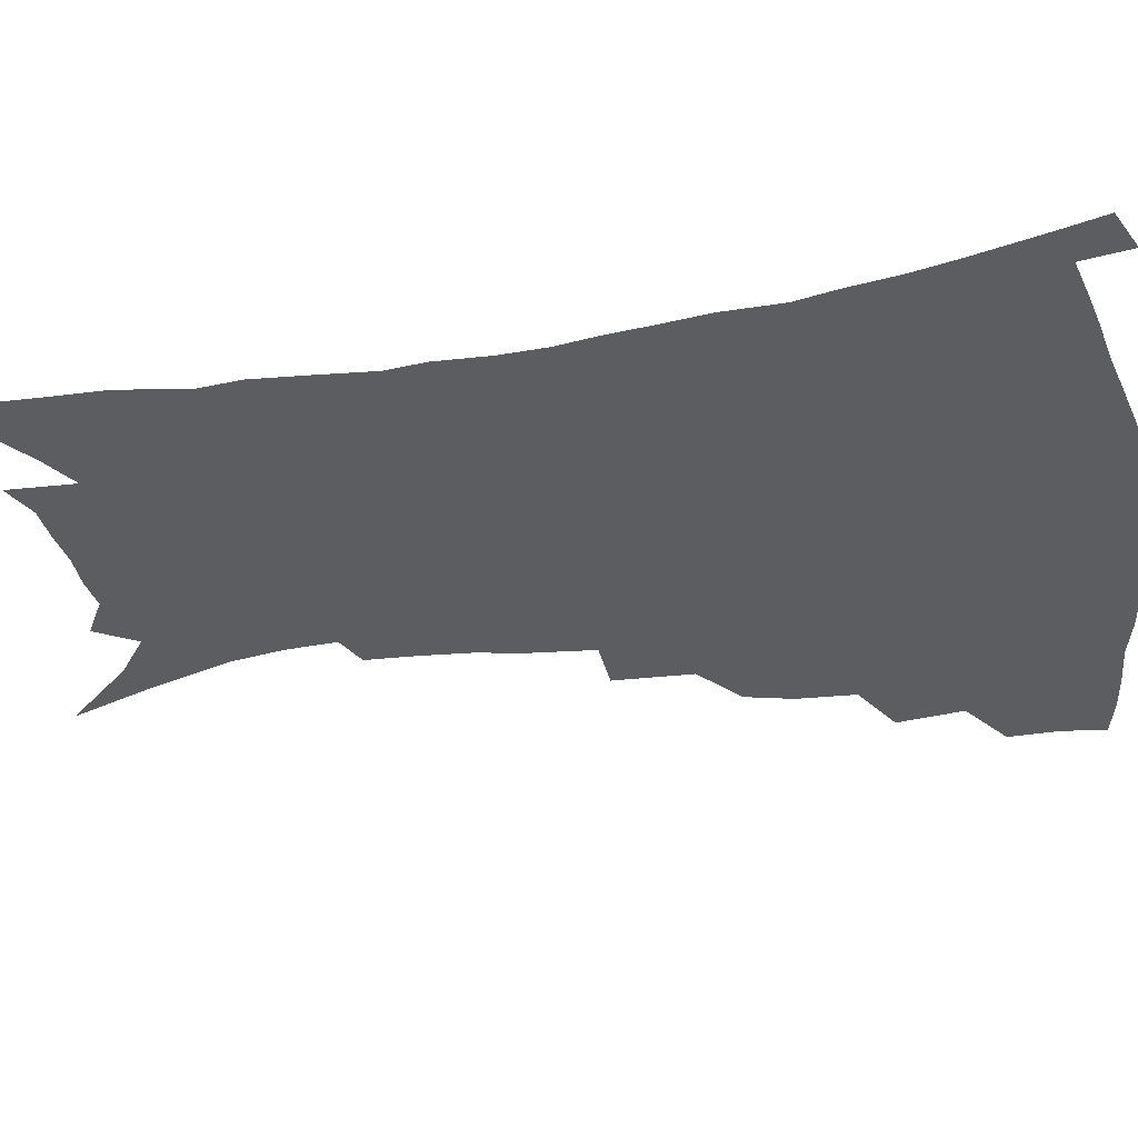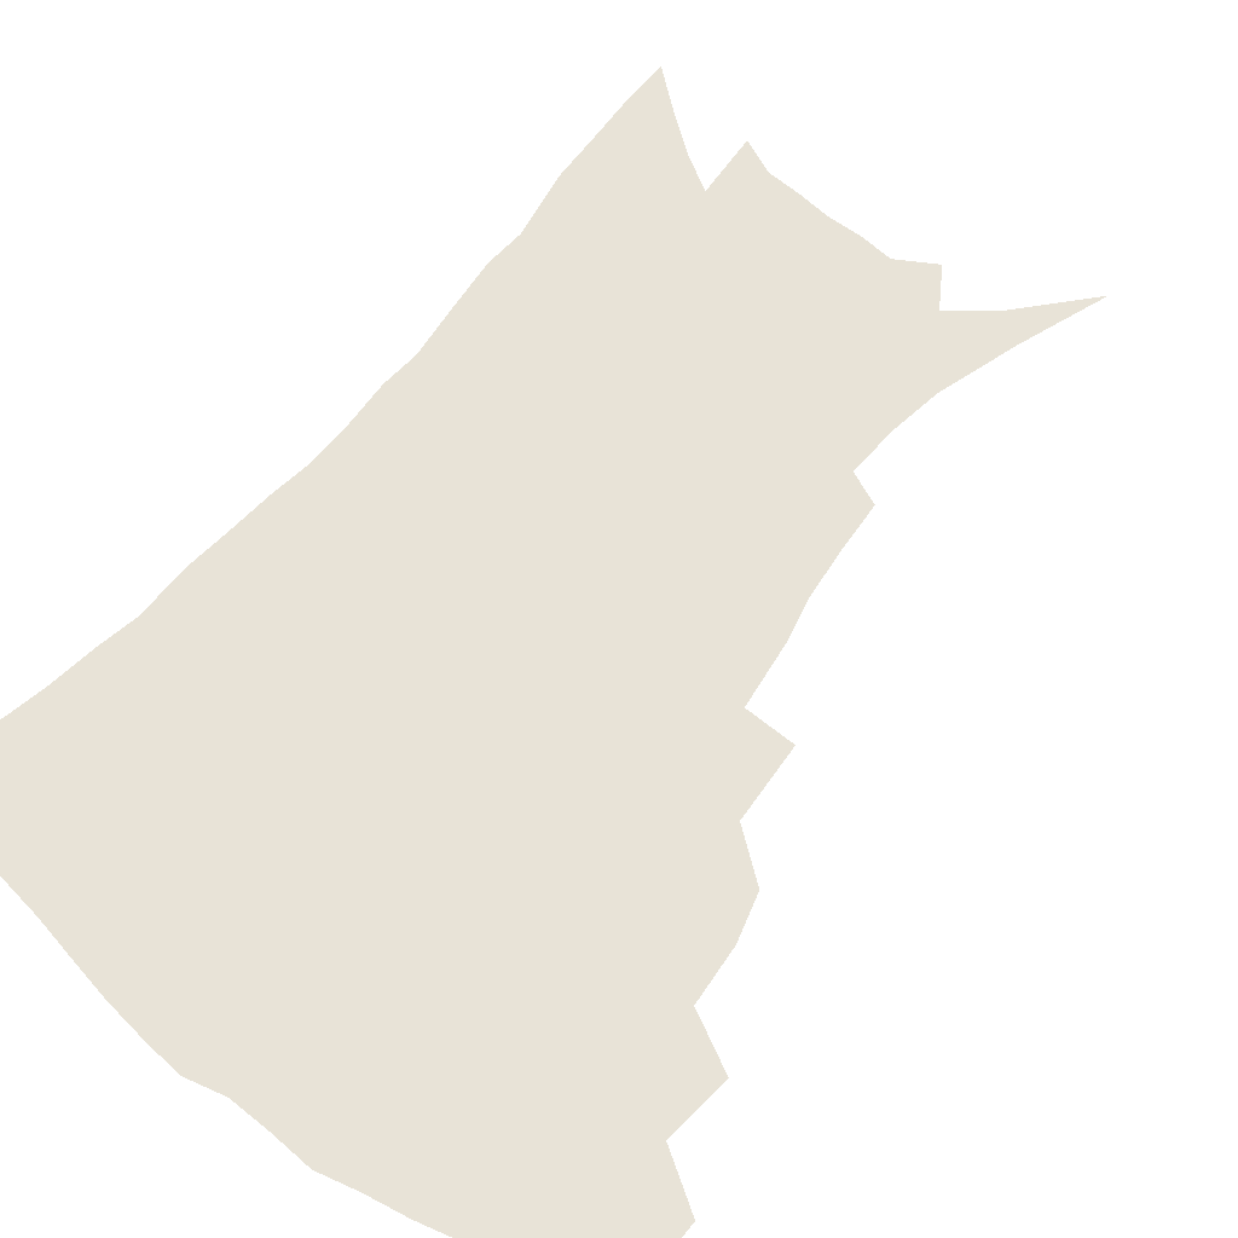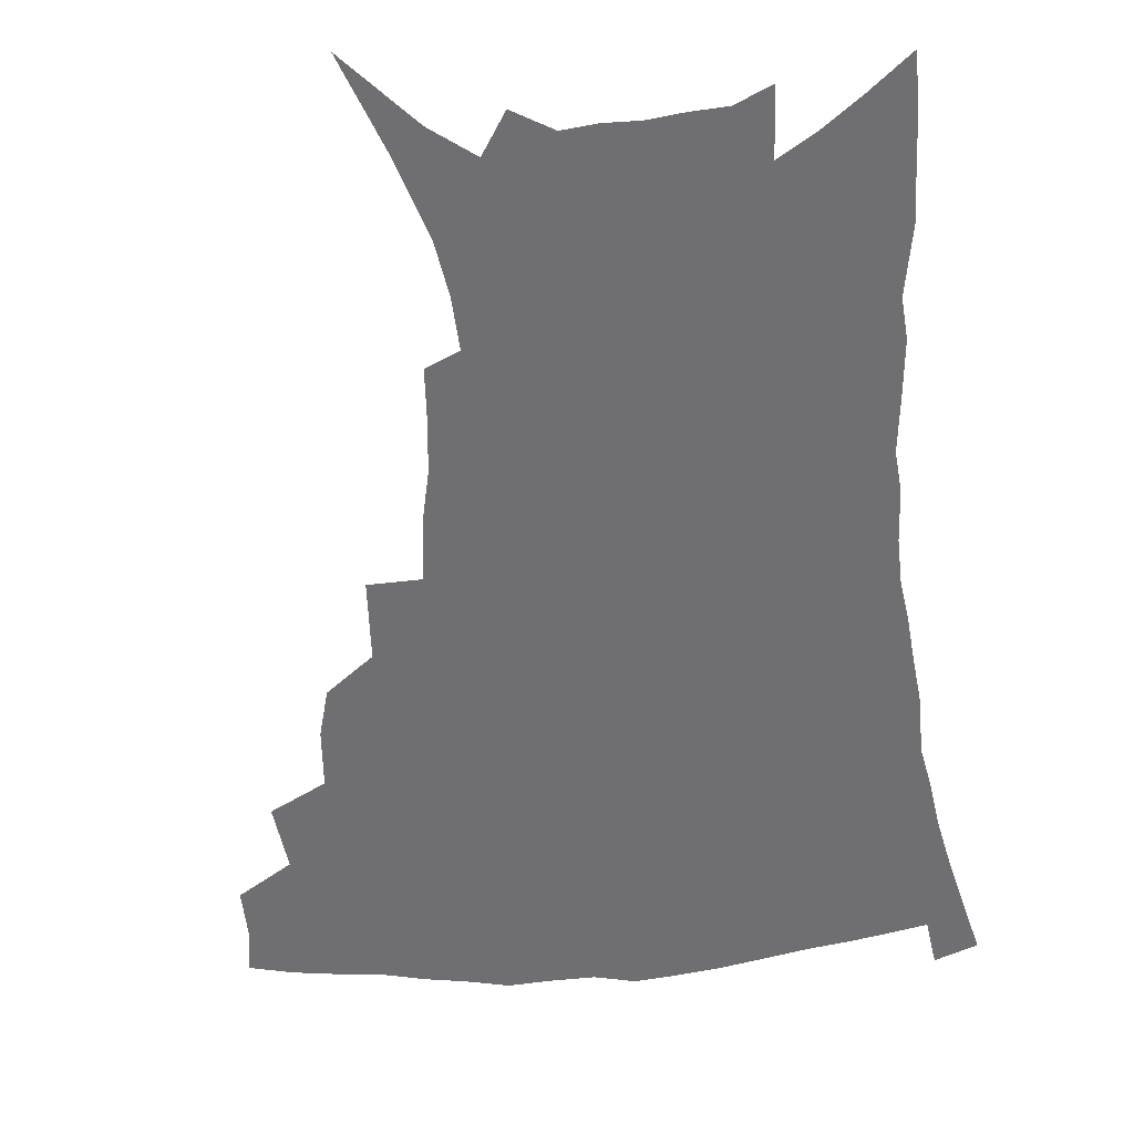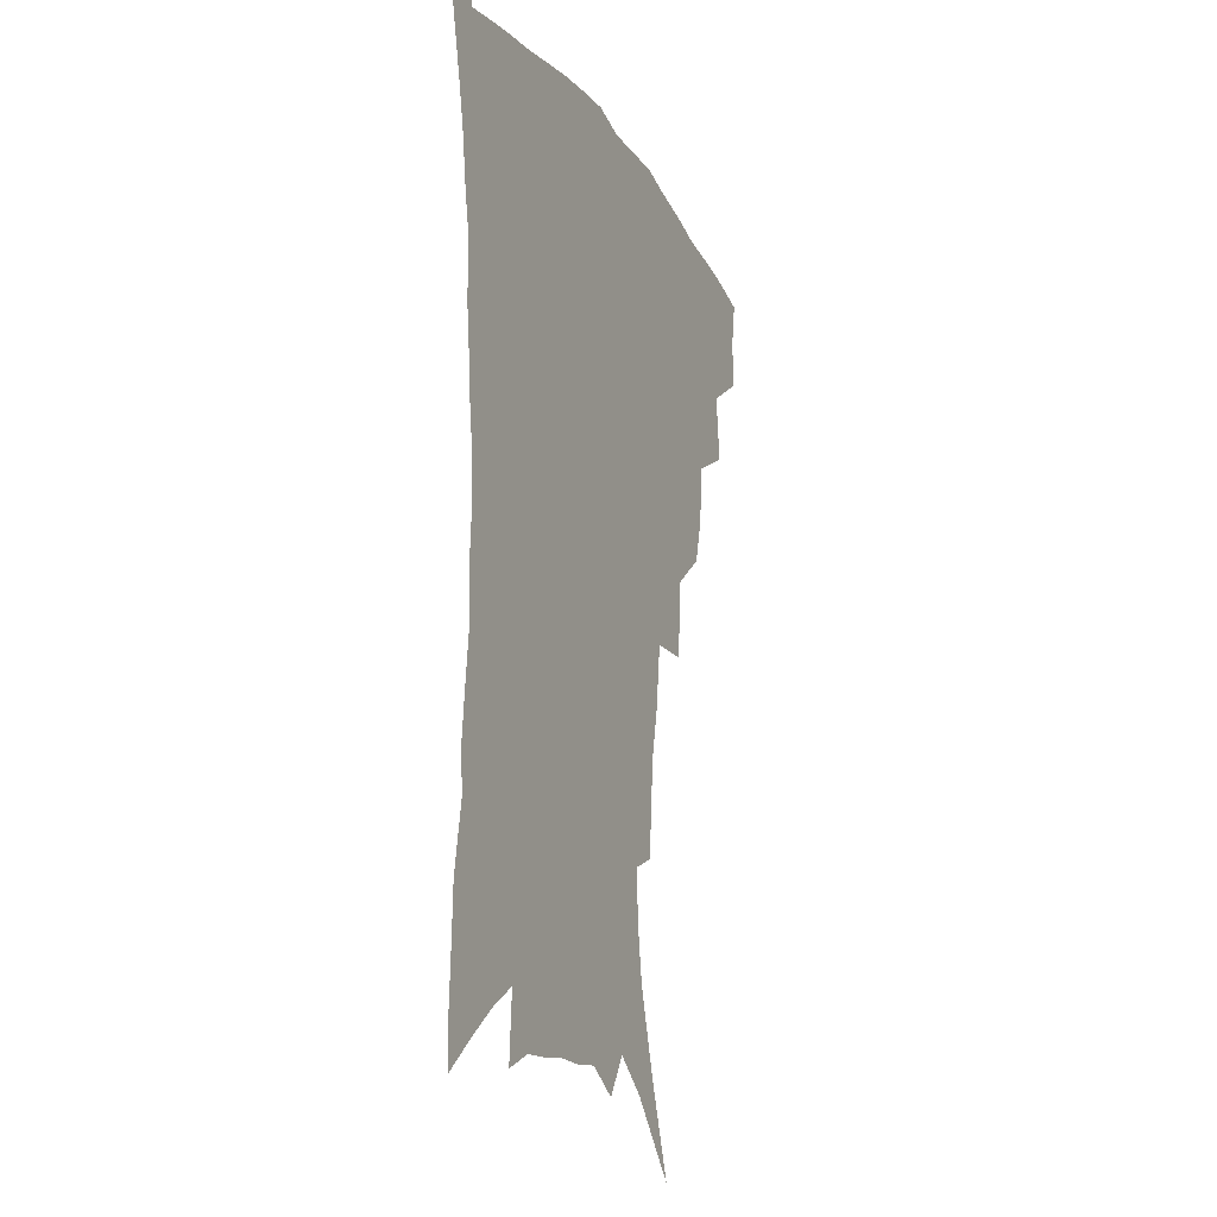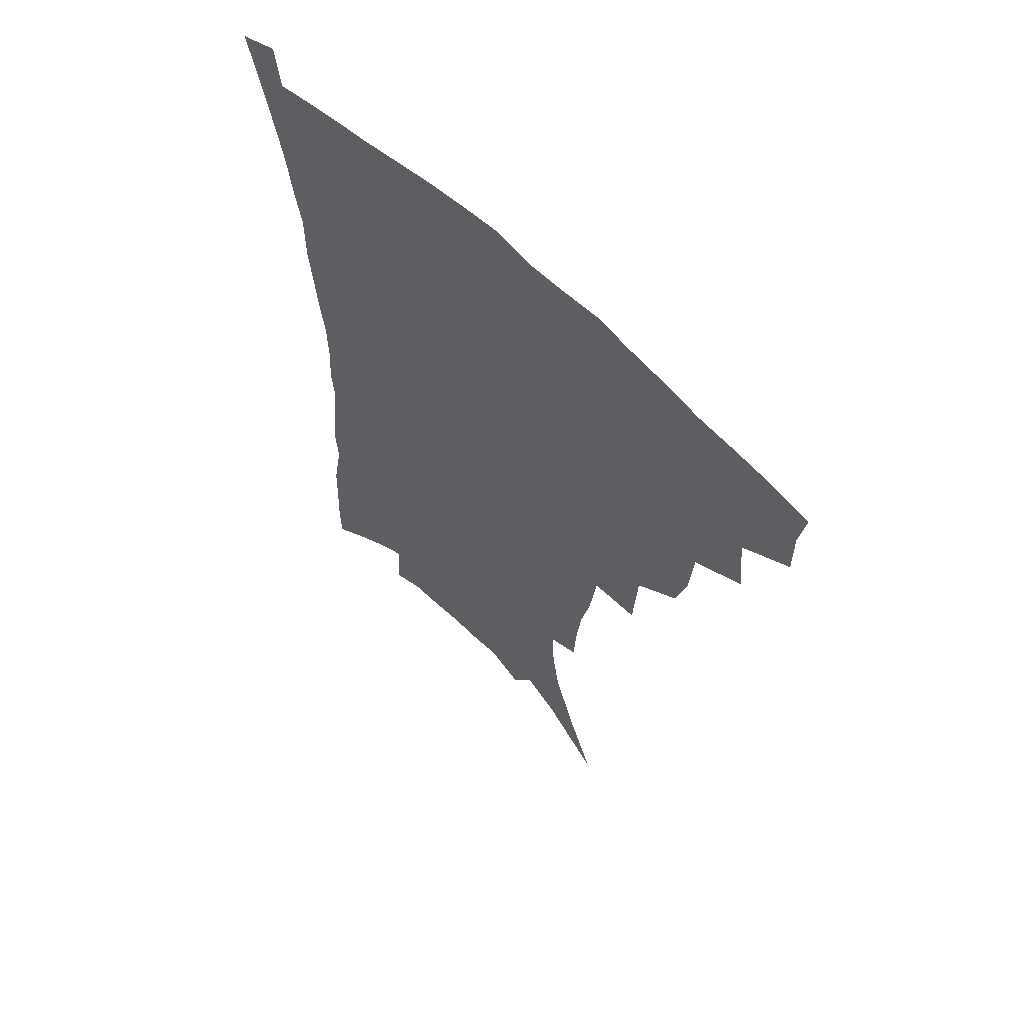
<metadata>
{"format":"obj","ext":"obj","renderer":"f3d","projection":"perspective","resolution":1024,"background":"white","views":[{"elev":-36.4,"azim":101.6,"up":"+Z"},{"elev":62.0,"azim":-141.9,"up":"+Z"},{"elev":-54.7,"azim":5.4,"up":"+Z"},{"elev":-17.9,"azim":112.6,"up":"+Y"},{"elev":61.9,"azim":-135.3,"up":"+Y"}]}
</metadata>
<code>
v 441.5 394 0
v 441.6 411.8 0
v 439.1 427.3 0
v 457.7 358.4 0
v 460.2 381.8 0
v 458 397.7 0
v 457.2 414 0
v 453.8 430.9 0
v 483.1 311.1 0
v 478.6 327.6 0
v 476.9 348.2 0
v 478 370.2 0
v 476.2 386 0
v 474.1 401.3 0
v 472 416.3 0
v 468.9 433.1 0
v 501.2 270.5 0
v 499.5 298.2 0
v 497.5 322 0
v 495.4 339.6 0
v 494.6 358.5 0
v 493 374.3 0
v 491.2 389.2 0
v 489.1 403.8 0
v 486.7 418.7 0
v 484 434.7 0
v 528.7 194.8 0
v 527.5 212.8 0
v 525.6 230.7 0
v 522.1 246.7 0
v 519.2 270 0
v 515.4 290 0
v 512.9 309.7 0
v 510.2 325.5 0
v 509 343.3 0
v 508.6 361.8 0
v 507.4 377.3 0
v 505.6 391.8 0
v 503.7 406 0
v 501.5 420.2 0
v 498.4 438.2 0
v 516.1 92.93 0
v 527.5 124 0
v 536.4 152.7 0
v 539.4 171.7 0
v 540.2 189.7 0
v 539.8 210.6 0
v 538.1 227.7 0
v 535.7 244.6 0
v 533 262.7 0
v 530.4 281.7 0
v 528.3 300.9 0
v 527.2 320.1 0
v 525.9 336 0
v 523.7 350 0
v 523.2 366.4 0
v 521.6 380.1 0
v 519.6 394 0
v 517.7 408.2 0
v 515.6 422.6 0
v 512.8 440.7 0
v 538.4 117.4 0
v 545.1 142.2 0
v 549.8 165.3 0
v 550.9 183.7 0
v 550.3 200.4 0
v 550.2 222.8 0
v 547.9 237.2 0
v 545.7 253.5 0
v 543.8 271.6 0
v 541.4 287.5 0
v 540.2 307.1 0
v 539 322.4 0
v 538.3 339.6 0
v 537.2 354 0
v 536.3 368.3 0
v 536 382.7 0
v 533.6 396 0
v 532.1 409.8 0
v 529.9 425.3 0
v 527 444.1 0
v 552.9 128.4 0
v 559.7 156.3 0
v 561.5 176.5 0
v 561 192 0
v 560.8 211.6 0
v 559.9 230.5 0
v 558 245.4 0
v 556.5 262.9 0
v 554.4 276.8 0
v 552.8 293.4 0
v 551.4 308.7 0
v 551.3 327 0
v 550.8 342.6 0
v 549.9 356.3 0
v 549.2 369.8 0
v 549 384.1 0
v 547.8 397.1 0
v 546.8 410.4 0
v 544.7 425.5 0
v 542.2 443.1 0
v 561.8 114.4 0
v 567.6 140.9 0
v 570.4 161.9 0
v 571.5 182.3 0
v 571.1 199.4 0
v 570.3 217.2 0
v 569.2 234 0
v 567.8 249.8 0
v 566.5 266.2 0
v 565.2 282 0
v 564 297.4 0
v 563.9 315.8 0
v 562.8 328.7 0
v 563.2 345.7 0
v 562.4 358.2 0
v 562.6 372.4 0
v 561.8 385.1 0
v 560.9 398.1 0
v 560.3 411.3 0
v 559 425.6 0
v 556.8 442.8 0
v 575.1 122.3 0
v 579.1 145.8 0
v 580.9 167.5 0
v 581 183.8 0
v 580.6 201.8 0
v 579.8 221.7 0
v 578.9 240.3 0
v 577.6 253.3 0
v 576.9 269.7 0
v 575.9 284.4 0
v 575 299.6 0
v 575 317.8 0
v 575 333 0
v 574.8 346.4 0
v 574.7 359.5 0
v 575.2 373.8 0
v 574.6 385.9 0
v 574.6 398.8 0
v 573.7 412.2 0
v 572.8 426.5 0
v 570.7 446.1 0
v 586.8 121.1 0
v 589.9 148.3 0
v 590.8 168.1 0
v 590.8 186.5 0
v 590.3 205.4 0
v 589.7 219.3 0
v 587.8 244.3 0
v 587.7 256.8 0
v 587.2 271.1 0
v 586.5 287.1 0
v 586 302.2 0
v 586 318.9 0
v 586.2 333.9 0
v 586.5 347 0
v 586.7 359.7 0
v 587.2 373.6 0
v 587.5 386.1 0
v 587.7 398.9 0
v 587.7 411.9 0
v 586.6 427.4 0
v 585.2 444.6 0
v 599.1 121.3 0
v 600.5 148.1 0
v 600.8 168.3 0
v 600.5 188.1 0
v 599.9 206 0
v 599.5 220.1 0
v 599 236.6 0
v 598.1 252.6 0
v 597.3 271.9 0
v 596.9 288.3 0
v 596.8 303.2 0
v 596.9 319.1 0
v 597.4 332.2 0
v 598 347.5 0
v 598.7 360.3 0
v 599.5 373.5 0
v 600.3 386.1 0
v 600.7 398.7 0
v 601 412.1 0
v 600.7 426.7 0
v 599.9 442.6 0
v 611.3 119.9 0
v 611.2 147 0
v 611.1 165.7 0
v 610.4 186.3 0
v 609.8 204.3 0
v 609.2 222.8 0
v 608.6 239.5 0
v 607.9 257.4 0
v 607.5 271.3 0
v 607.2 288 0
v 607.3 302.7 0
v 607.8 317.3 0
v 608.4 332.6 0
v 609.3 346 0
v 610.4 360.2 0
v 611.5 373.1 0
v 612.8 385.4 0
v 614.3 397.9 0
v 615.4 410.4 0
v 615.4 424.5 0
v 615.2 439.7 0
v 623.4 119.3 0
v 622.5 141.8 0
v 621.4 164.3 0
v 620.8 182.7 0
v 619.8 202.5 0
v 618.8 222.1 0
v 618.3 238.8 0
v 617.9 254.5 0
v 617.5 270.5 0
v 617.8 284.6 0
v 617.9 300.3 0
v 618.8 314 0
v 619 332.3 0
v 620.5 344.7 0
v 621.6 359.3 0
v 623.3 371.2 0
v 625 384 0
v 626.6 396.5 0
v 628.3 409.2 0
v 629.7 422.1 0
v 630.2 436.6 0
v 635.8 113.6 0
v 634.2 136.9 0
v 633.1 157.1 0
v 631.2 179.7 0
v 630.1 199 0
v 628.8 218.5 0
v 628.7 234 0
v 629.2 247.4 0
v 627.5 267.9 0
v 628.1 281.7 0
v 628.3 297 0
v 630.2 308.7 0
v 630.5 326.2 0
v 631.9 340.3 0
v 632.7 356.6 0
v 635.1 368.7 0
v 637 383.6 0
v 639 395.1 0
v 641 407.5 0
v 643 420.2 0
v 644.1 434.5 0
v 647 129 0
v 644.3 152.6 0
v 643 172.1 0
v 641.5 191.9 0
v 639.9 211.5 0
v 639 229.2 0
v 639.2 244.1 0
v 639.2 259.9 0
v 638.9 276.4 0
v 639.9 290.4 0
v 640.3 307.1 0
v 641.5 321.7 0
v 643.8 334.4 0
v 645 350.1 0
v 646.8 364.8 0
v 648.4 380.5 0
v 651 393.1 0
v 653.6 405.4 0
v 655.9 418.2 0
v 657.8 431.9 0
v 660.3 118.8 0
v 658.2 140.4 0
v 656 161.7 0
v 654.5 181 0
v 652.8 200.5 0
v 651.6 218.7 0
v 650.9 235.8 0
v 650.8 251.8 0
v 651 267.5 0
v 650.7 284.6 0
v 651.7 299.7 0
v 654.4 312.2 0
v 654.9 329.7 0
v 656 346.3 0
v 658.4 360.6 0
v 660.7 375.1 0
v 663.5 388.9 0
v 666.2 402.8 0
v 668.9 415.8 0
v 671.5 429.1 0
v 673.7 445.9 0
v 674.3 107.2 0
v 674.5 123.9 0
v 673.6 142.4 0
v 673 160 0
v 668.7 184.1 0
v 669.7 198.2 0
v 667.8 217.3 0
v 665.5 236.9 0
v 666.7 250.8 0
v 665.6 269.3 0
v 665.9 285.6 0
v 667.9 299.7 0
v 669.2 316 0
v 670.9 332.1 0
v 670.9 352.5 0
v 673.6 367.2 0
v 675.9 384.2 0
v 678.9 399.2 0
v 681.9 412.8 0
v 685 426.2 0
v 688.4 440.2 0
f 5 6 1
f 1 6 2
f 6 7 2
f 2 7 3
f 7 8 3
f 11 12 4
f 4 12 5
f 12 13 5
f 5 13 6
f 13 14 6
f 6 14 7
f 14 15 7
f 7 15 8
f 15 16 8
f 18 19 9
f 9 19 10
f 19 20 10
f 10 20 11
f 20 21 11
f 11 21 12
f 21 22 12
f 12 22 13
f 22 23 13
f 13 23 14
f 23 24 14
f 14 24 15
f 24 25 15
f 15 25 16
f 25 26 16
f 31 32 17
f 17 32 18
f 32 33 18
f 18 33 19
f 33 34 19
f 19 34 20
f 34 35 20
f 20 35 21
f 35 36 21
f 21 36 22
f 36 37 22
f 22 37 23
f 37 38 23
f 23 38 24
f 38 39 24
f 24 39 25
f 39 40 25
f 25 40 26
f 40 41 26
f 46 47 27
f 27 47 28
f 47 48 28
f 28 48 29
f 48 49 29
f 29 49 30
f 49 50 30
f 30 50 31
f 50 51 31
f 31 51 32
f 51 52 32
f 32 52 33
f 52 53 33
f 33 53 34
f 53 54 34
f 34 54 35
f 54 55 35
f 35 55 36
f 55 56 36
f 36 56 37
f 56 57 37
f 37 57 38
f 57 58 38
f 38 58 39
f 58 59 39
f 39 59 40
f 59 60 40
f 40 60 41
f 60 61 41
f 42 62 43
f 62 63 43
f 43 63 44
f 63 64 44
f 44 64 45
f 64 65 45
f 45 65 46
f 65 66 46
f 46 66 47
f 66 67 47
f 47 67 48
f 67 68 48
f 48 68 49
f 68 69 49
f 49 69 50
f 69 70 50
f 50 70 51
f 70 71 51
f 51 71 52
f 71 72 52
f 52 72 53
f 72 73 53
f 53 73 54
f 73 74 54
f 54 74 55
f 74 75 55
f 55 75 56
f 75 76 56
f 56 76 57
f 76 77 57
f 57 77 58
f 77 78 58
f 58 78 59
f 78 79 59
f 59 79 60
f 79 80 60
f 60 80 61
f 80 81 61
f 62 82 63
f 82 83 63
f 63 83 64
f 83 84 64
f 64 84 65
f 84 85 65
f 65 85 66
f 85 86 66
f 66 86 67
f 86 87 67
f 67 87 68
f 87 88 68
f 68 88 69
f 88 89 69
f 69 89 70
f 89 90 70
f 70 90 71
f 90 91 71
f 71 91 72
f 91 92 72
f 72 92 73
f 92 93 73
f 73 93 74
f 93 94 74
f 74 94 75
f 94 95 75
f 75 95 76
f 95 96 76
f 76 96 77
f 96 97 77
f 77 97 78
f 97 98 78
f 78 98 79
f 98 99 79
f 79 99 80
f 99 100 80
f 80 100 81
f 100 101 81
f 102 103 82
f 82 103 83
f 103 104 83
f 83 104 84
f 104 105 84
f 84 105 85
f 105 106 85
f 85 106 86
f 106 107 86
f 86 107 87
f 107 108 87
f 87 108 88
f 108 109 88
f 88 109 89
f 109 110 89
f 89 110 90
f 110 111 90
f 90 111 91
f 111 112 91
f 91 112 92
f 112 113 92
f 92 113 93
f 113 114 93
f 93 114 94
f 114 115 94
f 94 115 95
f 115 116 95
f 95 116 96
f 116 117 96
f 96 117 97
f 117 118 97
f 97 118 98
f 118 119 98
f 98 119 99
f 119 120 99
f 99 120 100
f 120 121 100
f 100 121 101
f 121 122 101
f 102 123 103
f 123 124 103
f 103 124 104
f 124 125 104
f 104 125 105
f 125 126 105
f 105 126 106
f 126 127 106
f 106 127 107
f 127 128 107
f 107 128 108
f 128 129 108
f 108 129 109
f 129 130 109
f 109 130 110
f 130 131 110
f 110 131 111
f 131 132 111
f 111 132 112
f 132 133 112
f 112 133 113
f 133 134 113
f 113 134 114
f 134 135 114
f 114 135 115
f 135 136 115
f 115 136 116
f 136 137 116
f 116 137 117
f 137 138 117
f 117 138 118
f 138 139 118
f 118 139 119
f 139 140 119
f 119 140 120
f 140 141 120
f 120 141 121
f 141 142 121
f 121 142 122
f 142 143 122
f 123 144 124
f 144 145 124
f 124 145 125
f 145 146 125
f 125 146 126
f 146 147 126
f 126 147 127
f 147 148 127
f 127 148 128
f 148 149 128
f 128 149 129
f 149 150 129
f 129 150 130
f 150 151 130
f 130 151 131
f 151 152 131
f 131 152 132
f 152 153 132
f 132 153 133
f 153 154 133
f 133 154 134
f 154 155 134
f 134 155 135
f 155 156 135
f 135 156 136
f 156 157 136
f 136 157 137
f 157 158 137
f 137 158 138
f 158 159 138
f 138 159 139
f 159 160 139
f 139 160 140
f 160 161 140
f 140 161 141
f 161 162 141
f 141 162 142
f 162 163 142
f 142 163 143
f 163 164 143
f 144 165 145
f 165 166 145
f 145 166 146
f 166 167 146
f 146 167 147
f 167 168 147
f 147 168 148
f 168 169 148
f 148 169 149
f 169 170 149
f 149 170 150
f 170 171 150
f 150 171 151
f 171 172 151
f 151 172 152
f 172 173 152
f 152 173 153
f 173 174 153
f 153 174 154
f 174 175 154
f 154 175 155
f 175 176 155
f 155 176 156
f 176 177 156
f 156 177 157
f 177 178 157
f 157 178 158
f 178 179 158
f 158 179 159
f 179 180 159
f 159 180 160
f 180 181 160
f 160 181 161
f 181 182 161
f 161 182 162
f 182 183 162
f 162 183 163
f 183 184 163
f 163 184 164
f 184 185 164
f 165 186 166
f 186 187 166
f 166 187 167
f 187 188 167
f 167 188 168
f 188 189 168
f 168 189 169
f 189 190 169
f 169 190 170
f 190 191 170
f 170 191 171
f 191 192 171
f 171 192 172
f 192 193 172
f 172 193 173
f 193 194 173
f 173 194 174
f 194 195 174
f 174 195 175
f 195 196 175
f 175 196 176
f 196 197 176
f 176 197 177
f 197 198 177
f 177 198 178
f 198 199 178
f 178 199 179
f 199 200 179
f 179 200 180
f 200 201 180
f 180 201 181
f 201 202 181
f 181 202 182
f 202 203 182
f 182 203 183
f 203 204 183
f 183 204 184
f 204 205 184
f 184 205 185
f 205 206 185
f 186 207 187
f 207 208 187
f 187 208 188
f 208 209 188
f 188 209 189
f 209 210 189
f 189 210 190
f 210 211 190
f 190 211 191
f 211 212 191
f 191 212 192
f 212 213 192
f 192 213 193
f 213 214 193
f 193 214 194
f 214 215 194
f 194 215 195
f 215 216 195
f 195 216 196
f 216 217 196
f 196 217 197
f 217 218 197
f 197 218 198
f 218 219 198
f 198 219 199
f 219 220 199
f 199 220 200
f 220 221 200
f 200 221 201
f 221 222 201
f 201 222 202
f 222 223 202
f 202 223 203
f 223 224 203
f 203 224 204
f 224 225 204
f 204 225 205
f 225 226 205
f 205 226 206
f 226 227 206
f 207 228 208
f 228 229 208
f 208 229 209
f 229 230 209
f 209 230 210
f 230 231 210
f 210 231 211
f 231 232 211
f 211 232 212
f 232 233 212
f 212 233 213
f 233 234 213
f 213 234 214
f 234 235 214
f 214 235 215
f 235 236 215
f 215 236 216
f 236 237 216
f 216 237 217
f 237 238 217
f 217 238 218
f 238 239 218
f 218 239 219
f 239 240 219
f 219 240 220
f 240 241 220
f 220 241 221
f 241 242 221
f 221 242 222
f 242 243 222
f 222 243 223
f 243 244 223
f 223 244 224
f 244 245 224
f 224 245 225
f 245 246 225
f 225 246 226
f 246 247 226
f 226 247 227
f 247 248 227
f 229 249 230
f 249 250 230
f 230 250 231
f 250 251 231
f 231 251 232
f 251 252 232
f 232 252 233
f 252 253 233
f 233 253 234
f 253 254 234
f 234 254 235
f 254 255 235
f 235 255 236
f 255 256 236
f 236 256 237
f 256 257 237
f 237 257 238
f 257 258 238
f 238 258 239
f 258 259 239
f 239 259 240
f 259 260 240
f 240 260 241
f 260 261 241
f 241 261 242
f 261 262 242
f 242 262 243
f 262 263 243
f 243 263 244
f 263 264 244
f 244 264 245
f 264 265 245
f 245 265 246
f 265 266 246
f 246 266 247
f 266 267 247
f 247 267 248
f 267 268 248
f 249 269 250
f 269 270 250
f 250 270 251
f 270 271 251
f 251 271 252
f 271 272 252
f 252 272 253
f 272 273 253
f 253 273 254
f 273 274 254
f 254 274 255
f 274 275 255
f 255 275 256
f 275 276 256
f 256 276 257
f 276 277 257
f 257 277 258
f 277 278 258
f 258 278 259
f 278 279 259
f 259 279 260
f 279 280 260
f 260 280 261
f 280 281 261
f 261 281 262
f 281 282 262
f 262 282 263
f 282 283 263
f 263 283 264
f 283 284 264
f 264 284 265
f 284 285 265
f 265 285 266
f 285 286 266
f 266 286 267
f 286 287 267
f 267 287 268
f 287 288 268
f 269 290 270
f 290 291 270
f 270 291 271
f 291 292 271
f 271 292 272
f 292 293 272
f 272 293 273
f 293 294 273
f 273 294 274
f 294 295 274
f 274 295 275
f 295 296 275
f 275 296 276
f 296 297 276
f 276 297 277
f 297 298 277
f 277 298 278
f 298 299 278
f 278 299 279
f 299 300 279
f 279 300 280
f 300 301 280
f 280 301 281
f 301 302 281
f 281 302 282
f 302 303 282
f 282 303 283
f 303 304 283
f 283 304 284
f 304 305 284
f 284 305 285
f 305 306 285
f 285 306 286
f 306 307 286
f 286 307 287
f 307 308 287
f 287 308 288
f 308 309 288
f 288 309 289
f 309 310 289

</code>
